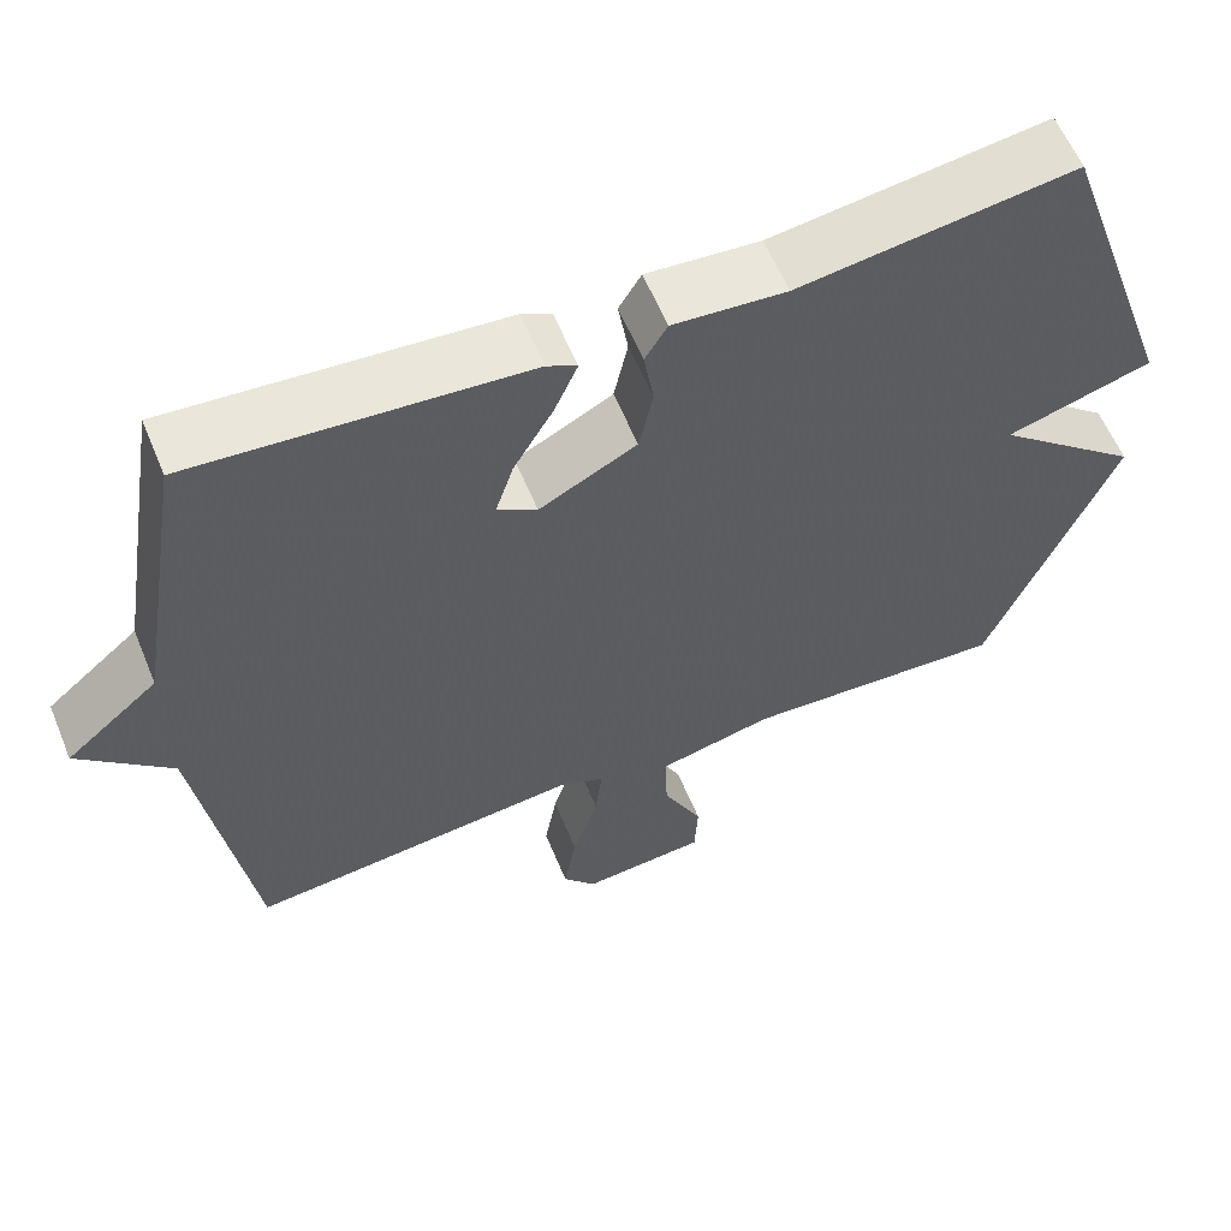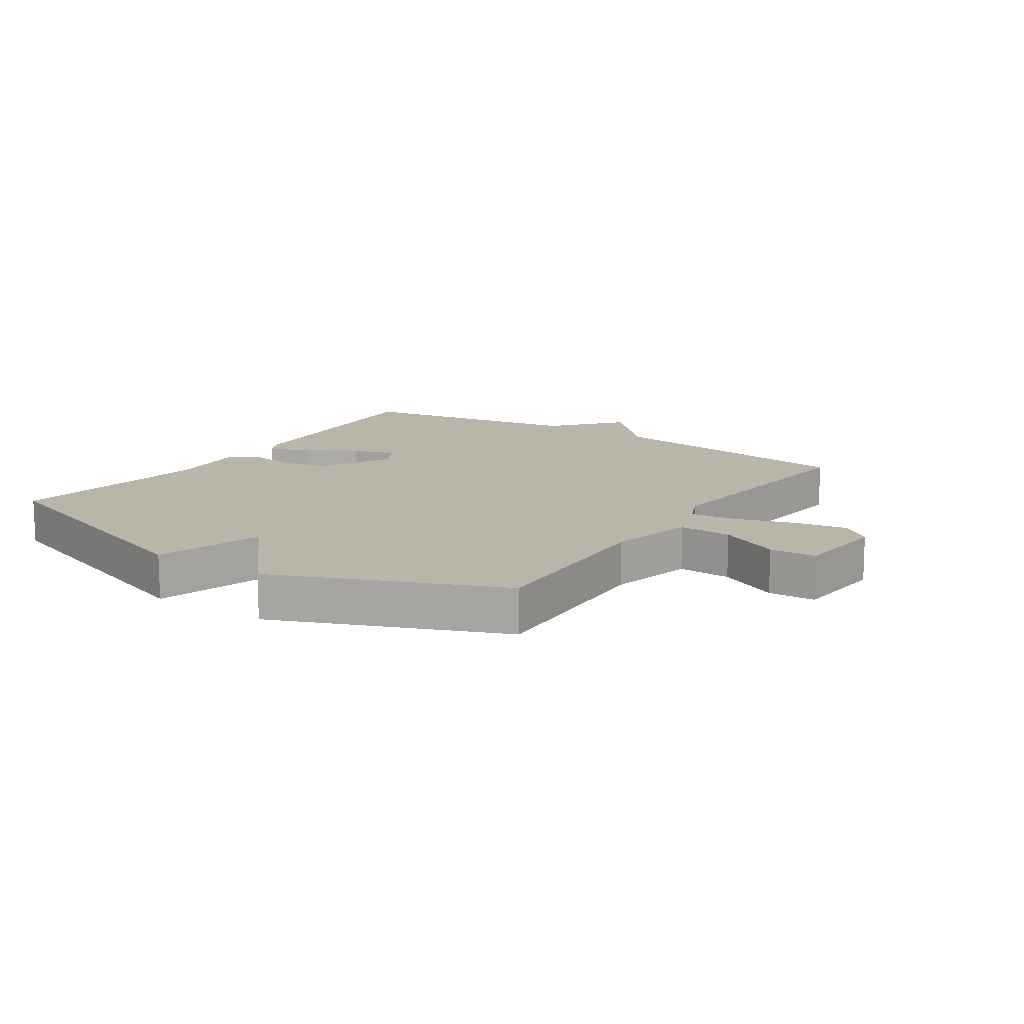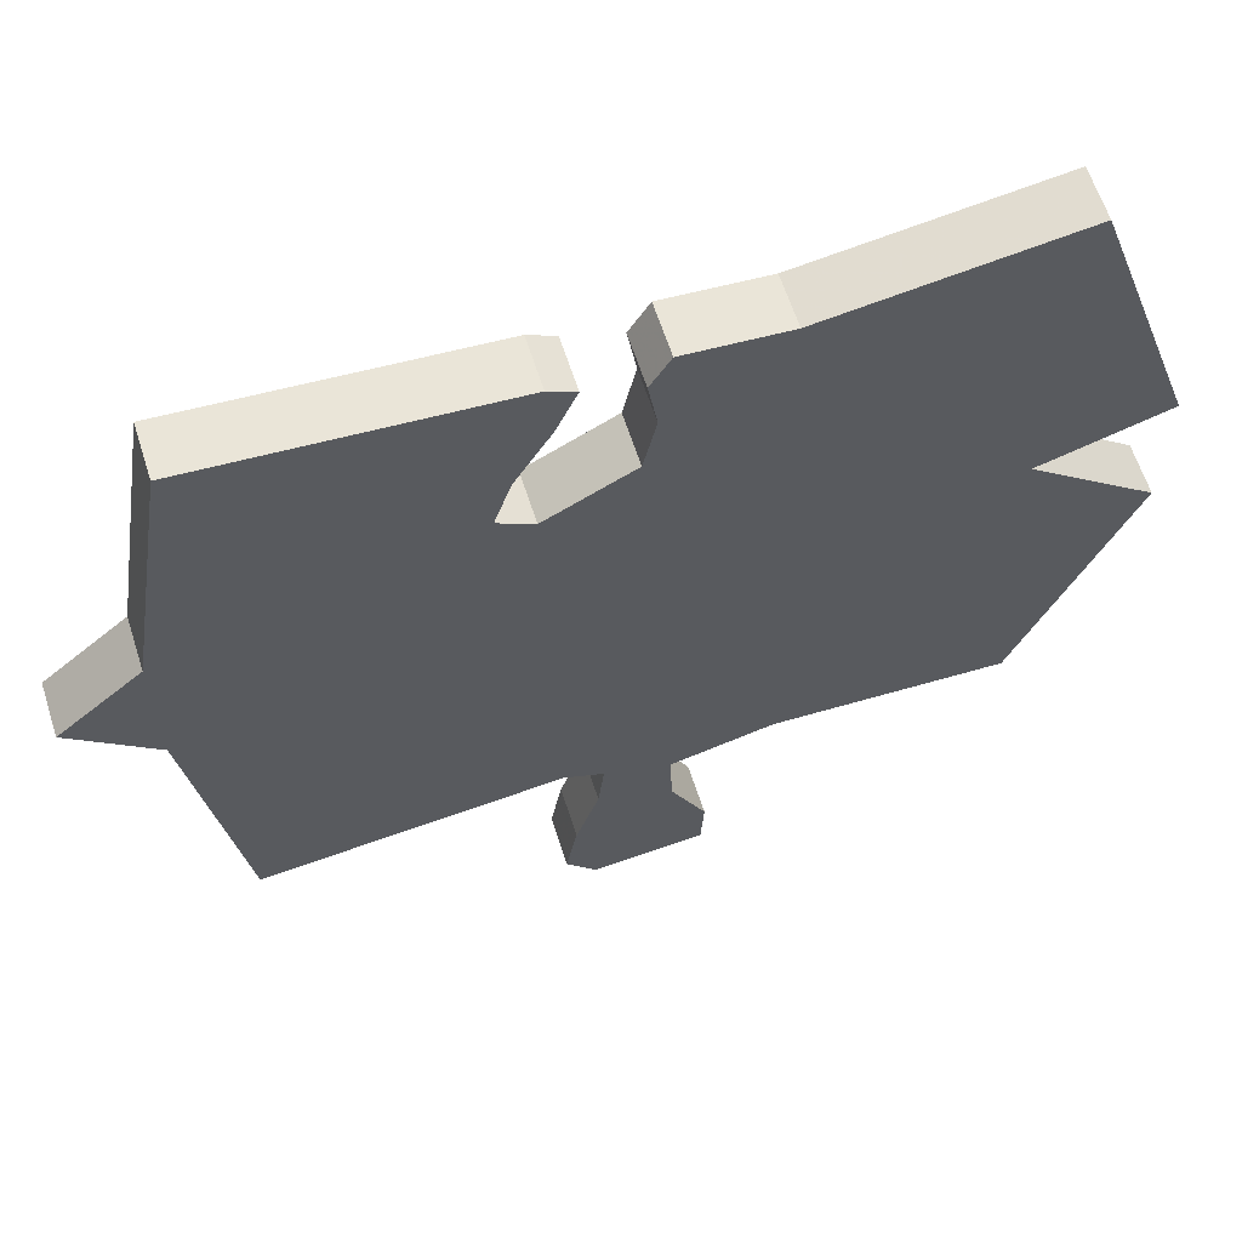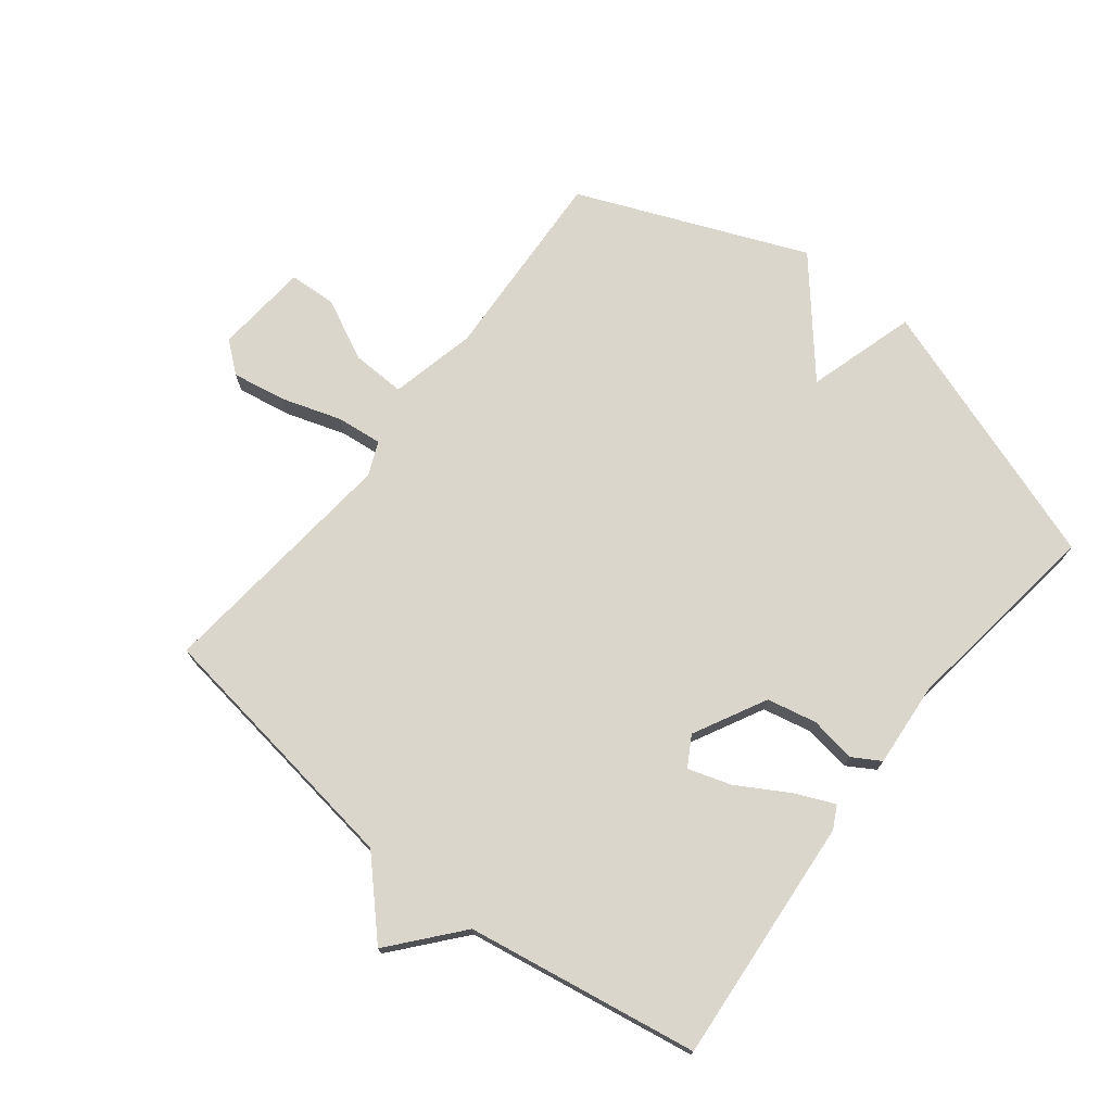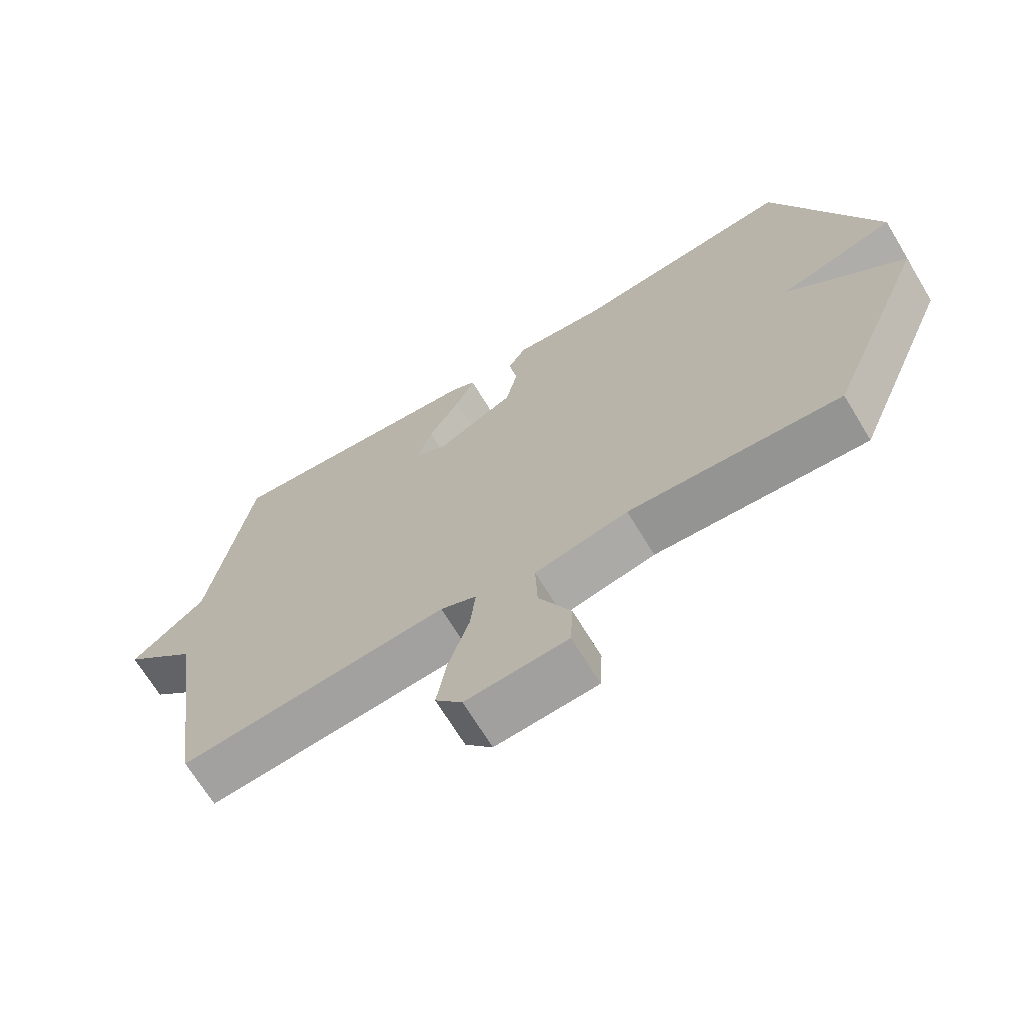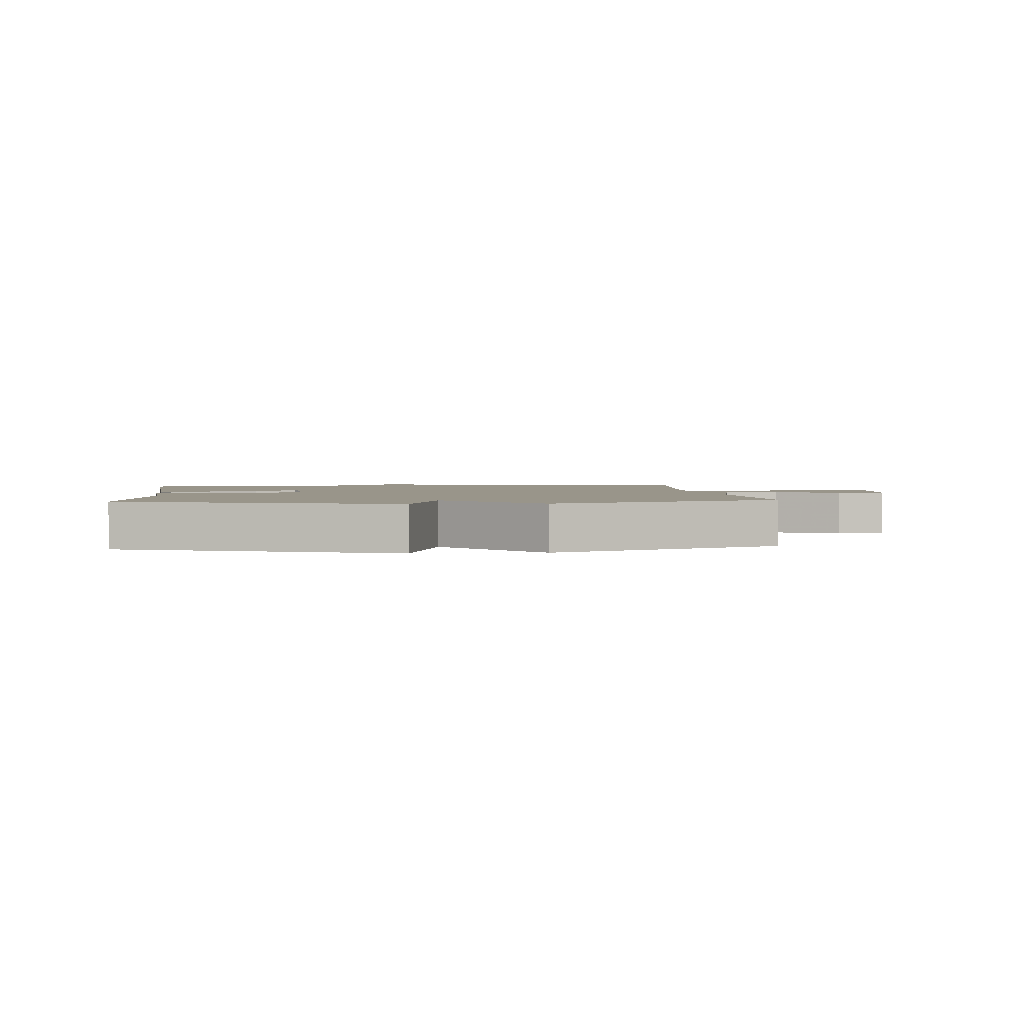
<metadata>
{"format":"obj","ext":"obj","renderer":"f3d","projection":"perspective","resolution":1024,"background":"white","views":[{"elev":59.7,"azim":-22.4,"up":"+Z"},{"elev":13.4,"azim":123.9,"up":"+Y"},{"elev":62.5,"azim":-17.8,"up":"+Z"},{"elev":73.5,"azim":-51.9,"up":"+Y"},{"elev":-68.9,"azim":31.2,"up":"+Z"},{"elev":2.0,"azim":84.5,"up":"+Y"}]}
</metadata>
<code>
v 0.5 0.07 -0.5
v 0.184 0.07 -0.483
v 0.045 0.07 -0.515
v 0.048 0.07 -0.601
v 0.096 0.07 -0.7
v 0.092 0.07 -0.776
v -0.059 0.07 -0.789
v -0.099 0.07 -0.74
v -0.084 0.07 -0.653
v -0.053 0.07 -0.557
v -0.045 0.07 -0.483
v -0.099 0.07 -0.46
v -0.5 0.07 -0.5
v -0.562 0.07 -0.074
v -0.673 0.07 0.032
v -0.562 0.07 0.126
v -0.5 0.07 0.5
v -0.102 0.07 0.468
v -0.066 0.07 0.449
v -0.094 0.07 0.385
v -0.142 0.07 0.303
v -0.164 0.07 0.234
v -0.116 0.07 0.206
v 0.001 0.07 0.267
v 0.018 0.07 0.347
v 0.006 0.07 0.421
v 0.033 0.07 0.466
v 0.169 0.07 0.455
v 0.5 0.07 0.5
v 0.651 0.07 0.066
v 0.476 0.07 0.014
v 0.651 0.07 -0.134
v 0.5 0 -0.5
v 0.184 0 -0.483
v 0.045 0 -0.515
v 0.048 0 -0.601
v 0.096 0 -0.7
v 0.092 0 -0.776
v -0.059 0 -0.789
v -0.099 0 -0.74
v -0.084 0 -0.653
v -0.053 0 -0.557
v -0.045 0 -0.483
v -0.099 0 -0.46
v -0.5 0 -0.5
v -0.562 0 -0.074
v -0.673 0 0.032
v -0.562 0 0.126
v -0.5 0 0.5
v -0.102 0 0.468
v -0.066 0 0.449
v -0.094 0 0.385
v -0.142 0 0.303
v -0.164 0 0.234
v -0.116 0 0.206
v 0.001 0 0.267
v 0.018 0 0.347
v 0.006 0 0.421
v 0.033 0 0.466
v 0.169 0 0.455
v 0.5 0 0.5
v 0.651 0 0.066
v 0.476 0 0.014
v 0.651 0 -0.134
f 31 32 1 2
f 28 29 30 31
f 28 31 2
f 27 28 2
f 26 27 2
f 25 26 2
f 24 25 2 3
f 23 24 3 4
f 22 23 4
f 19 20 21
f 18 19 21
f 17 18 21
f 16 17 21
f 16 21 22
f 15 16 22
f 14 15 22
f 12 13 14 22
f 11 12 22
f 8 9 10
f 7 8 10
f 6 7 10
f 5 6 10
f 4 5 10
f 4 10 11
f 4 11 22
f 34 33 64 63
f 63 62 61 60
f 34 63 60
f 34 60 59
f 34 59 58
f 34 58 57
f 35 34 57 56
f 36 35 56 55
f 36 55 54
f 53 52 51
f 53 51 50
f 53 50 49
f 53 49 48
f 54 53 48
f 54 48 47
f 54 47 46
f 54 46 45 44
f 54 44 43
f 42 41 40
f 42 40 39
f 42 39 38
f 42 38 37
f 42 37 36
f 43 42 36
f 54 43 36
f 1 33 34 2
f 2 34 35 3
f 3 35 36 4
f 4 36 37 5
f 5 37 38 6
f 6 38 39 7
f 7 39 40 8
f 8 40 41 9
f 9 41 42 10
f 10 42 43 11
f 11 43 44 12
f 12 44 45 13
f 13 45 46 14
f 14 46 47 15
f 15 47 48 16
f 16 48 49 17
f 17 49 50 18
f 18 50 51 19
f 19 51 52 20
f 20 52 53 21
f 21 53 54 22
f 22 54 55 23
f 23 55 56 24
f 24 56 57 25
f 25 57 58 26
f 26 58 59 27
f 27 59 60 28
f 28 60 61 29
f 29 61 62 30
f 30 62 63 31
f 31 63 64 32
f 32 64 33 1

</code>
